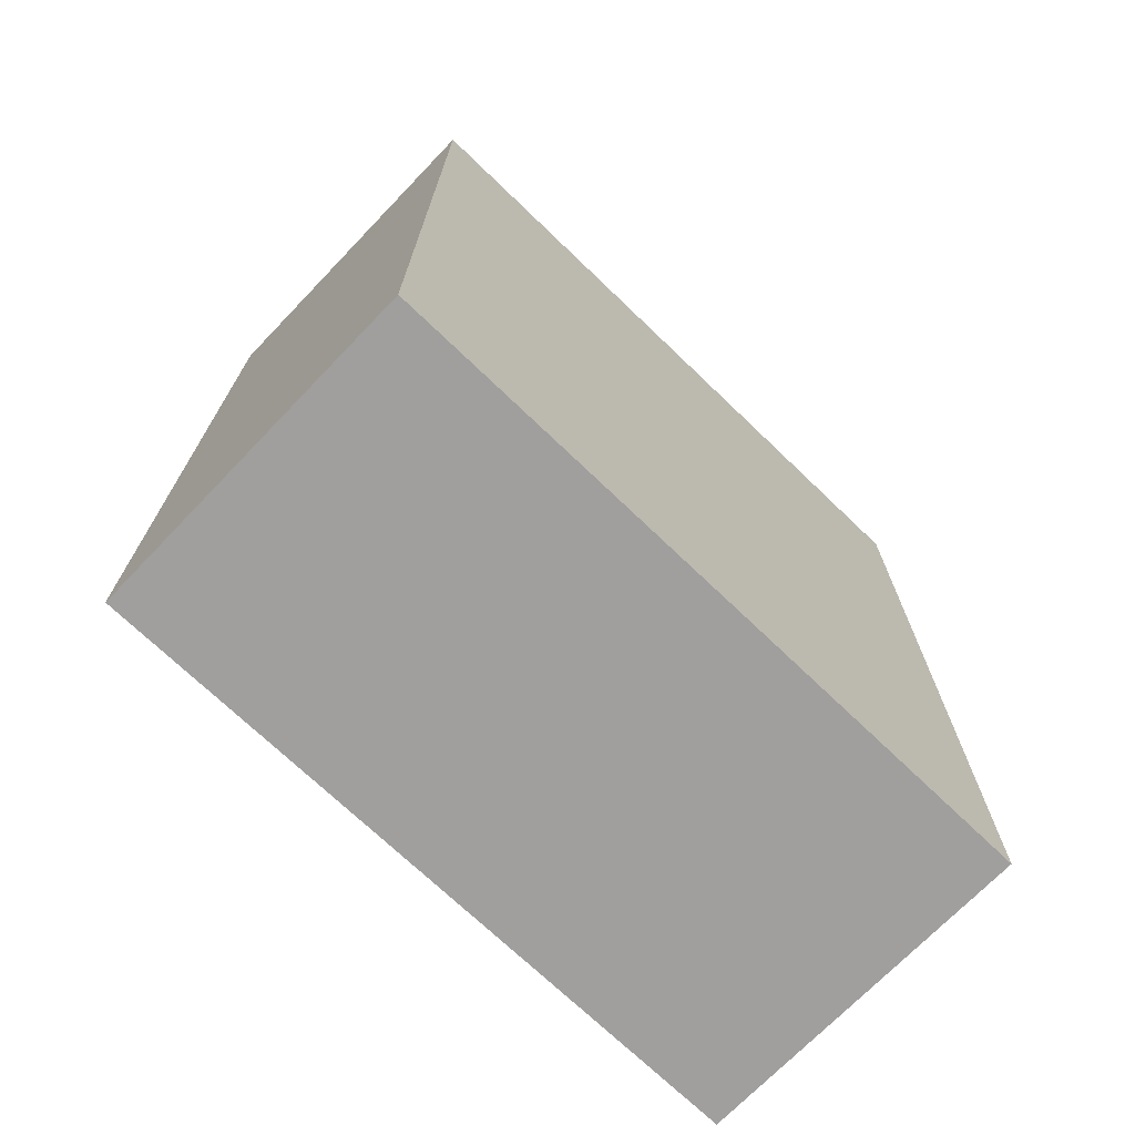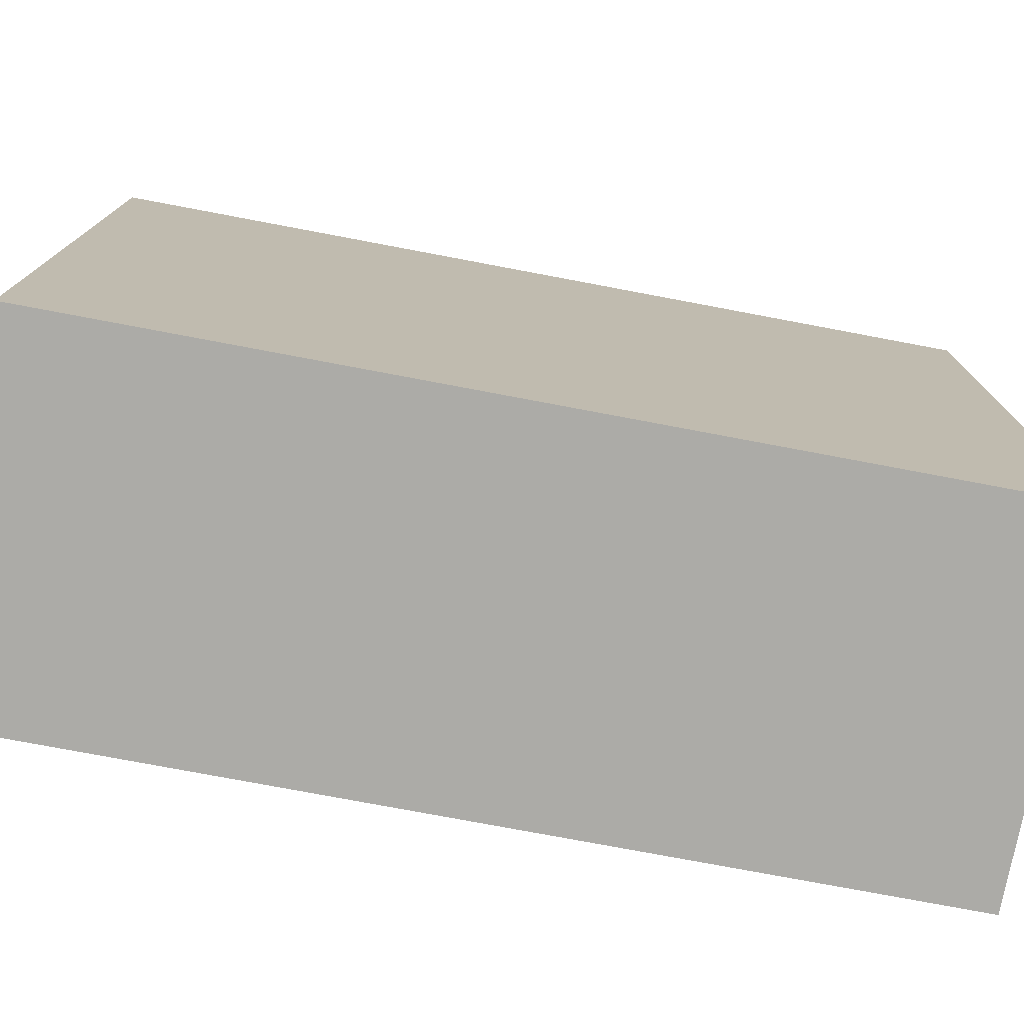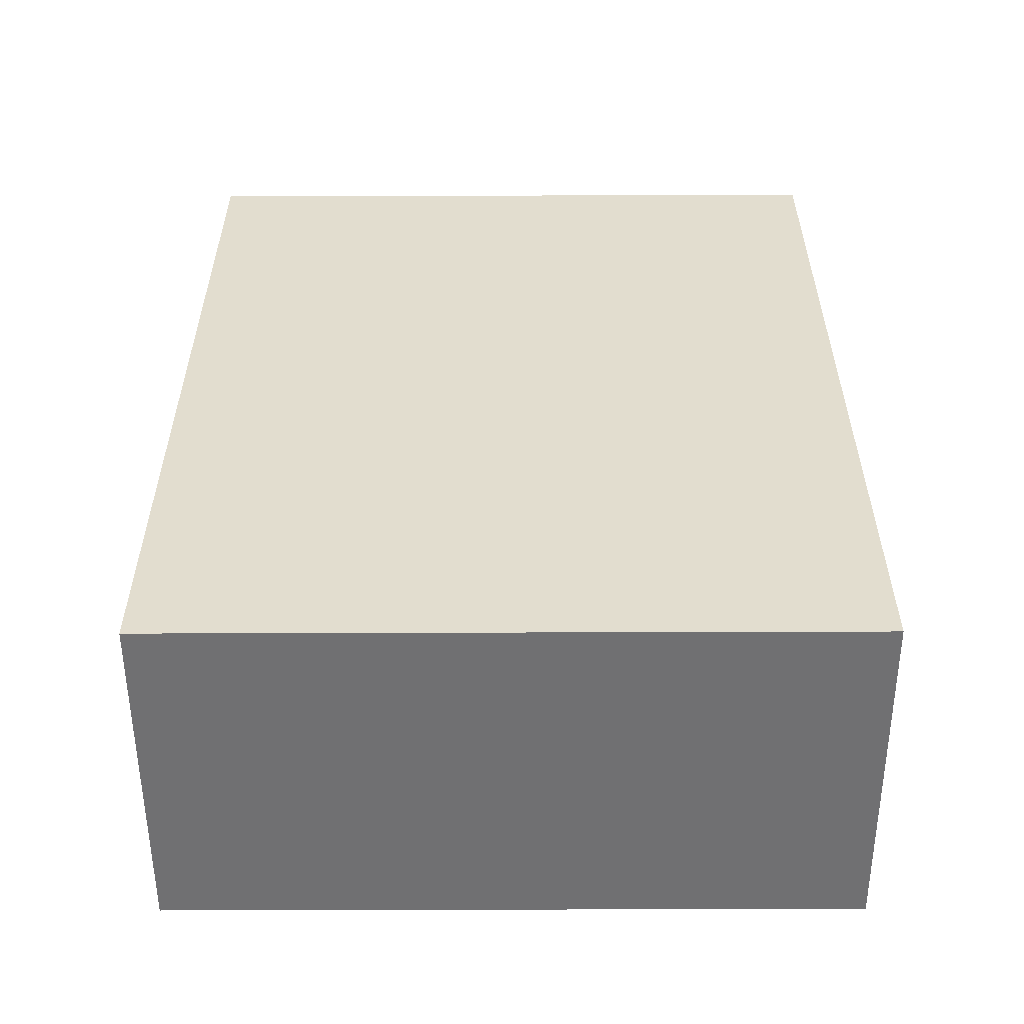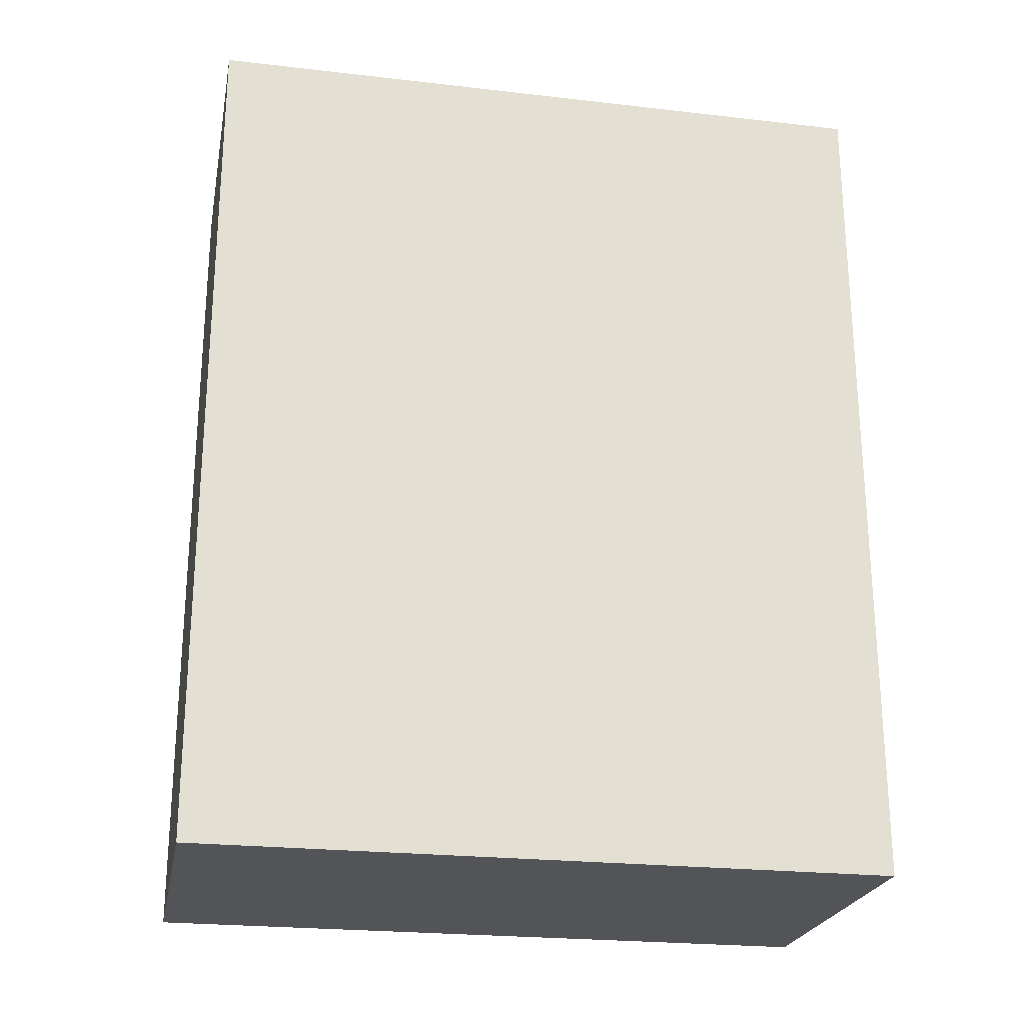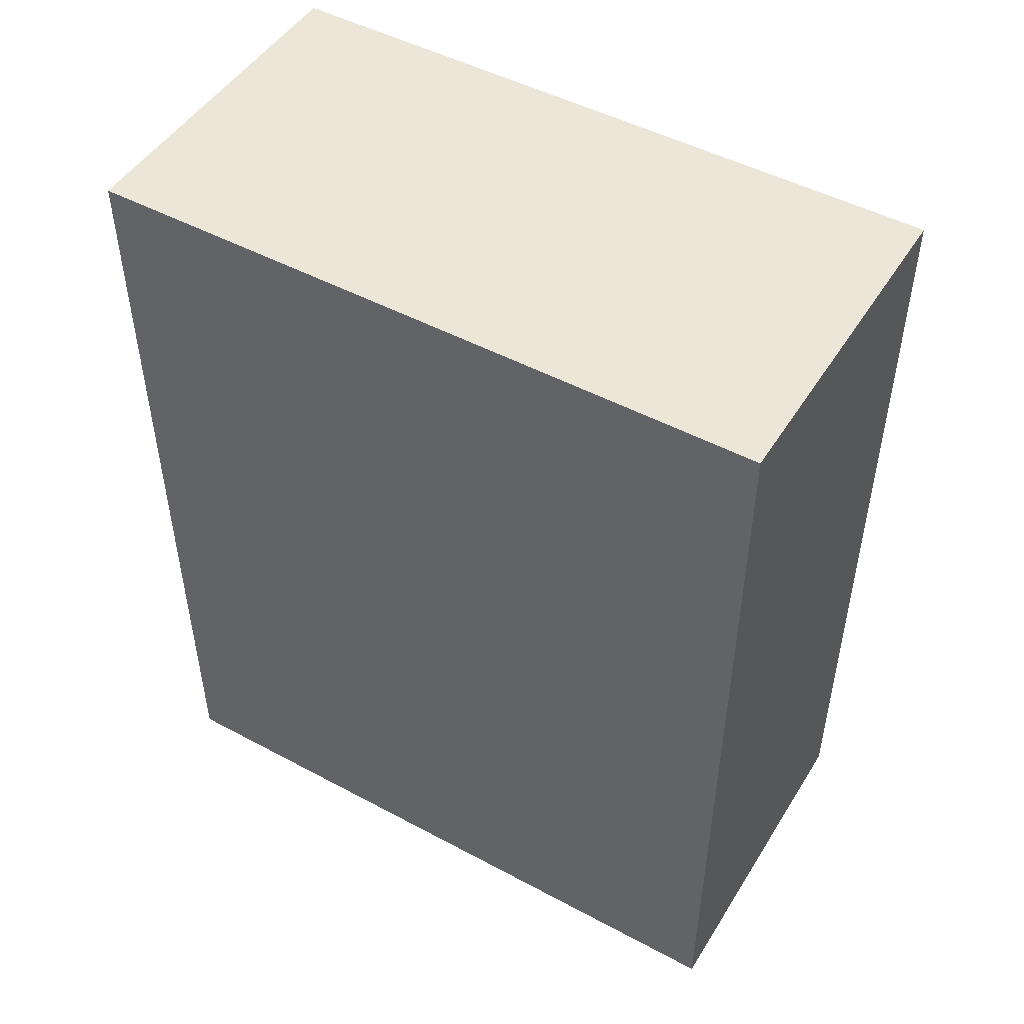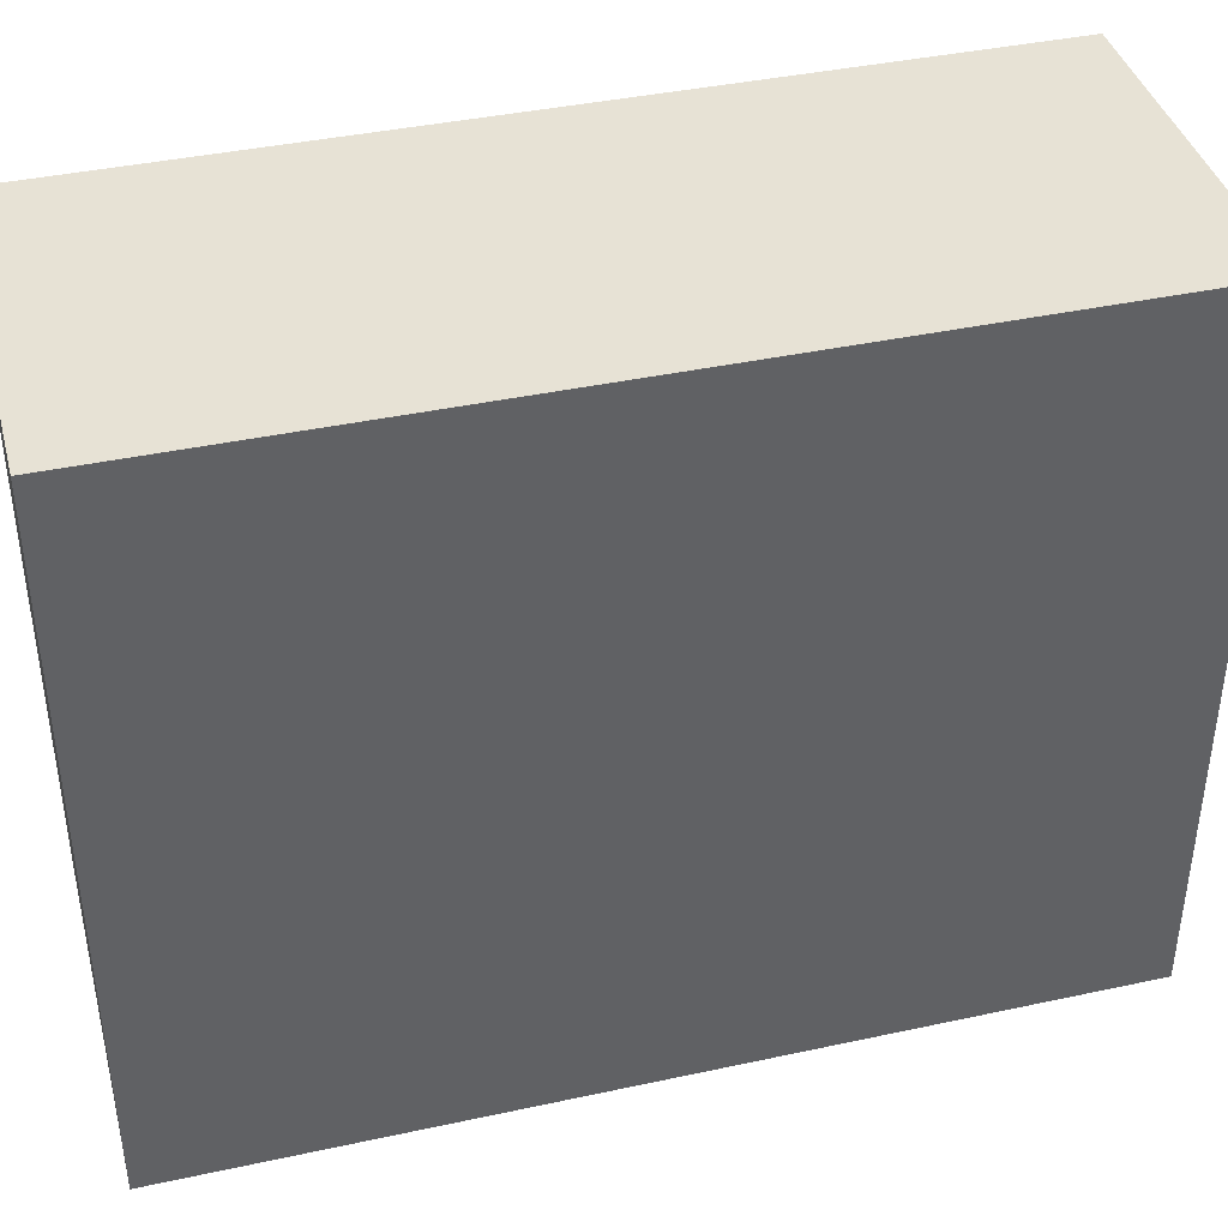
<metadata>
{"format":"obj","ext":"obj","renderer":"f3d","projection":"perspective","resolution":1024,"background":"white","views":[{"elev":-71.5,"azim":-133.9,"up":"+Z"},{"elev":-76.2,"azim":79.3,"up":"+Y"},{"elev":-55.0,"azim":90.2,"up":"+Z"},{"elev":-23.6,"azim":-100.9,"up":"+Z"},{"elev":48.7,"azim":120.8,"up":"+Z"},{"elev":40.1,"azim":75.1,"up":"+Y"}]}
</metadata>
<code>
v -1 0 2.5
v -1 0 -2.5
v -1 1 2.5
v -1 1 -2.5
v -1 4 2.5
v -1 4 -2.5
v 1 0 2.5
v 1 0 -2.5
v 1 1 2.5
v 1 1 -2.5
v 1 3 0.5
v 1 3 -0.5
v 1 4 2.5
v 1 4 0.5
v 1 4 -0.5
v 1 4 -2.5
v -1 0 2.5
v -1 1 2.5
v -1 4 2.5
v 1 0 2.5
v 1 1 2.5
v 1 4 2.5
v -1 0 -2.5
v -1 1 -2.5
v -1 4 -2.5
v 1 0 -2.5
v 1 1 -2.5
v 1 4 -2.5
v -1 0 2.5
v 1 0 2.5
v -1 0 -2.5
v 1 0 -2.5
v -1 4 2.5
v 1 4 2.5
v 0 4 0.5
v 1 4 0.5
v 0 4 -0.5
v 1 4 -0.5
v -1 4 -2.5
v 1 4 -2.5
f 3 2 1
f 4 2 3
f 5 4 3
f 6 4 5
f 7 8 9
f 9 8 10
f 9 10 11
f 11 10 12
f 9 11 13
f 11 12 14
f 13 11 14
f 12 10 15
f 14 12 15
f 15 10 16
f 20 18 17
f 21 19 18
f 21 18 20
f 22 19 21
f 23 24 26
f 24 25 27
f 26 24 27
f 27 25 28
f 31 30 29
f 32 30 31
f 33 34 35
f 35 34 36
f 33 35 37
f 35 36 37
f 37 36 38
f 33 37 39
f 37 38 39
f 39 38 40

</code>
